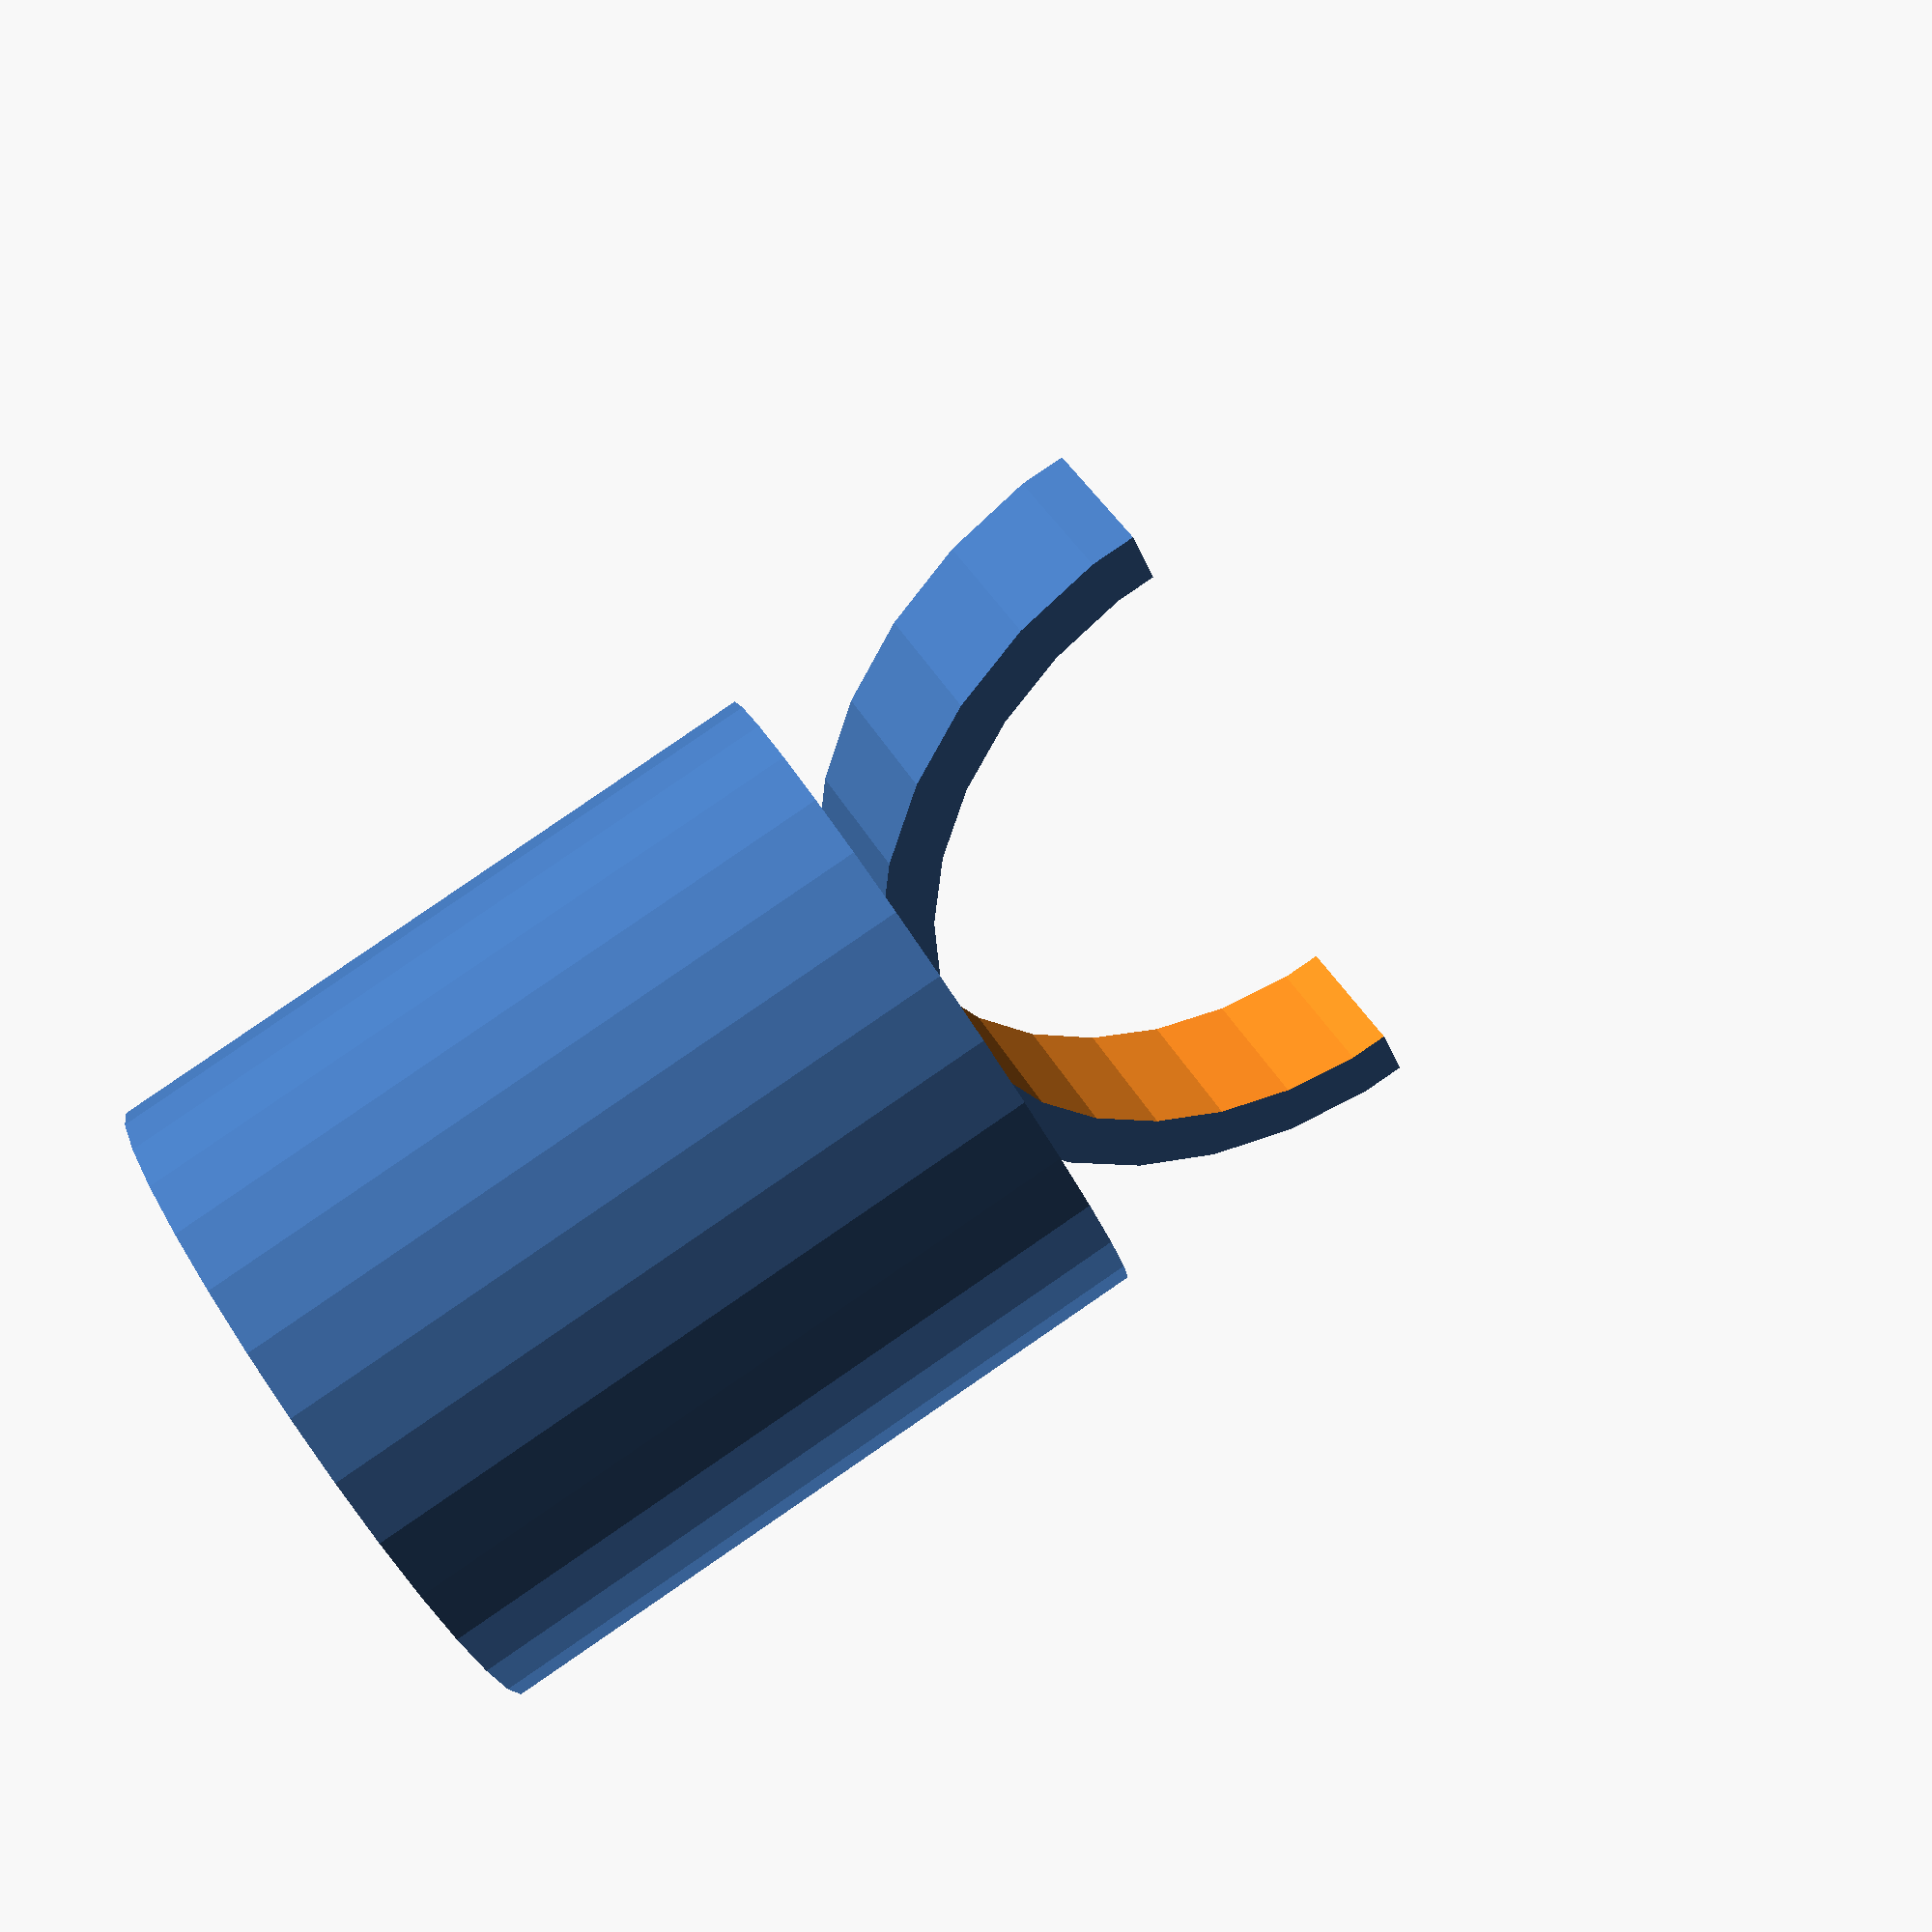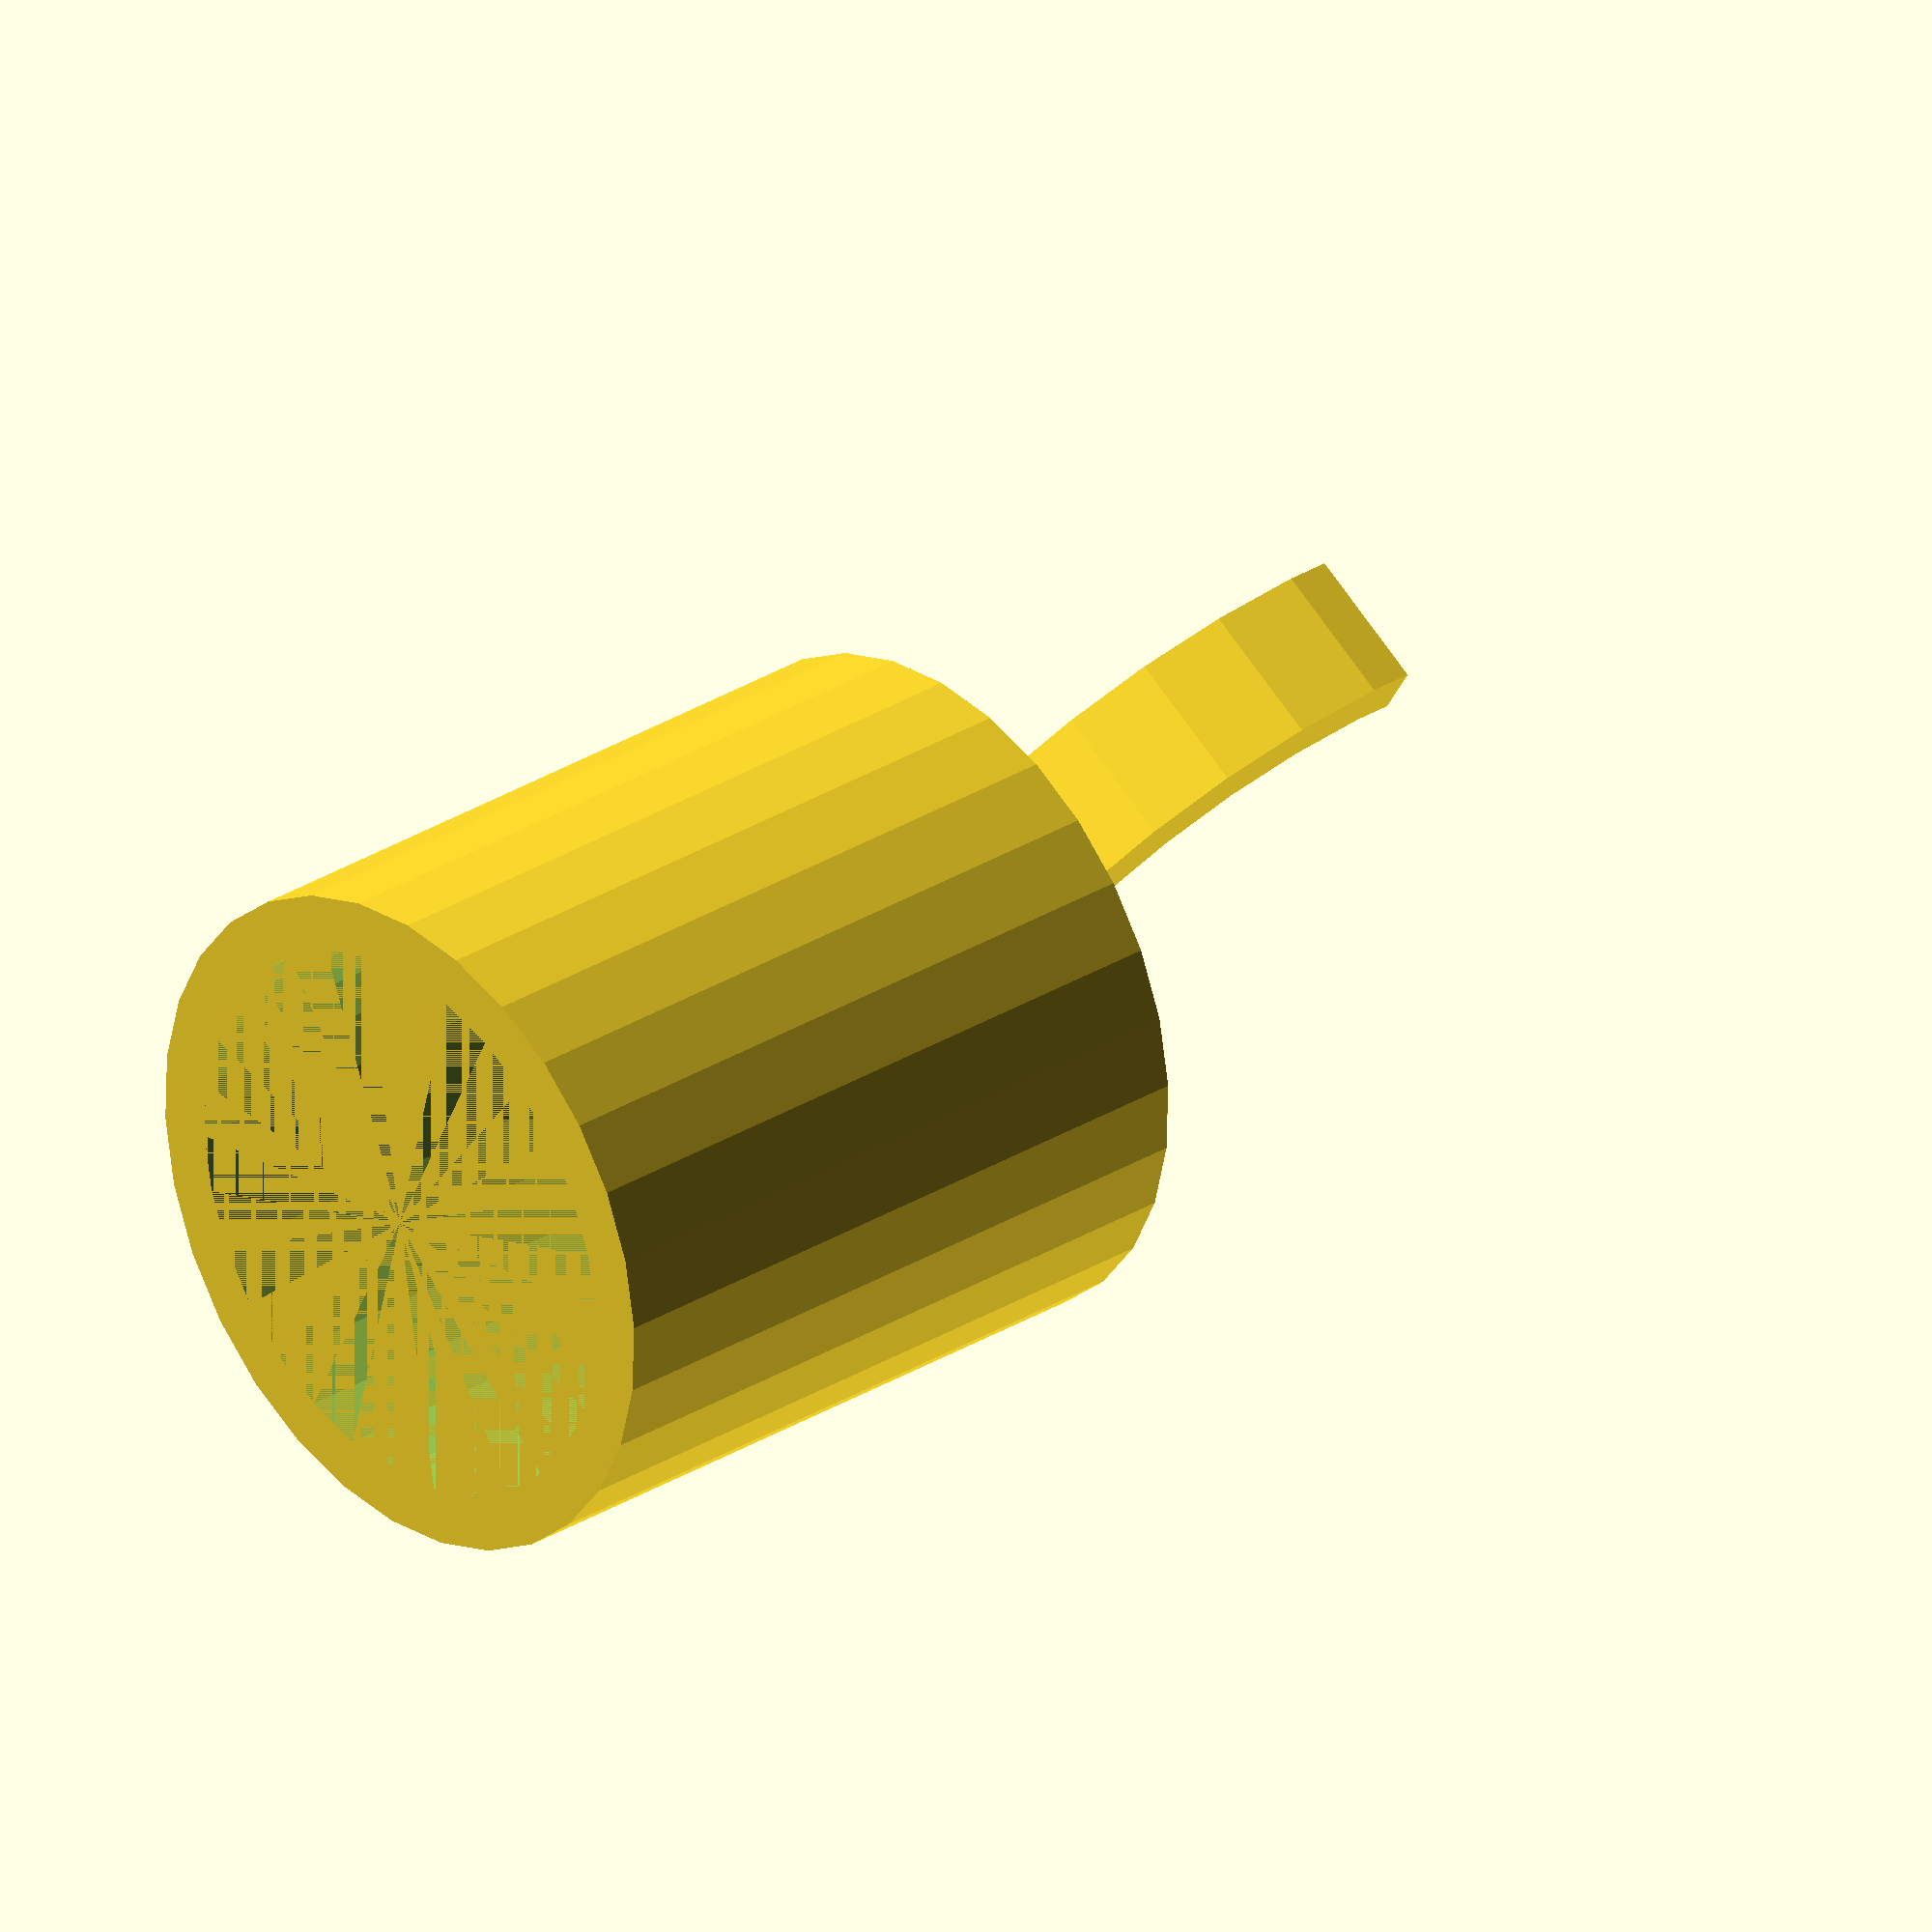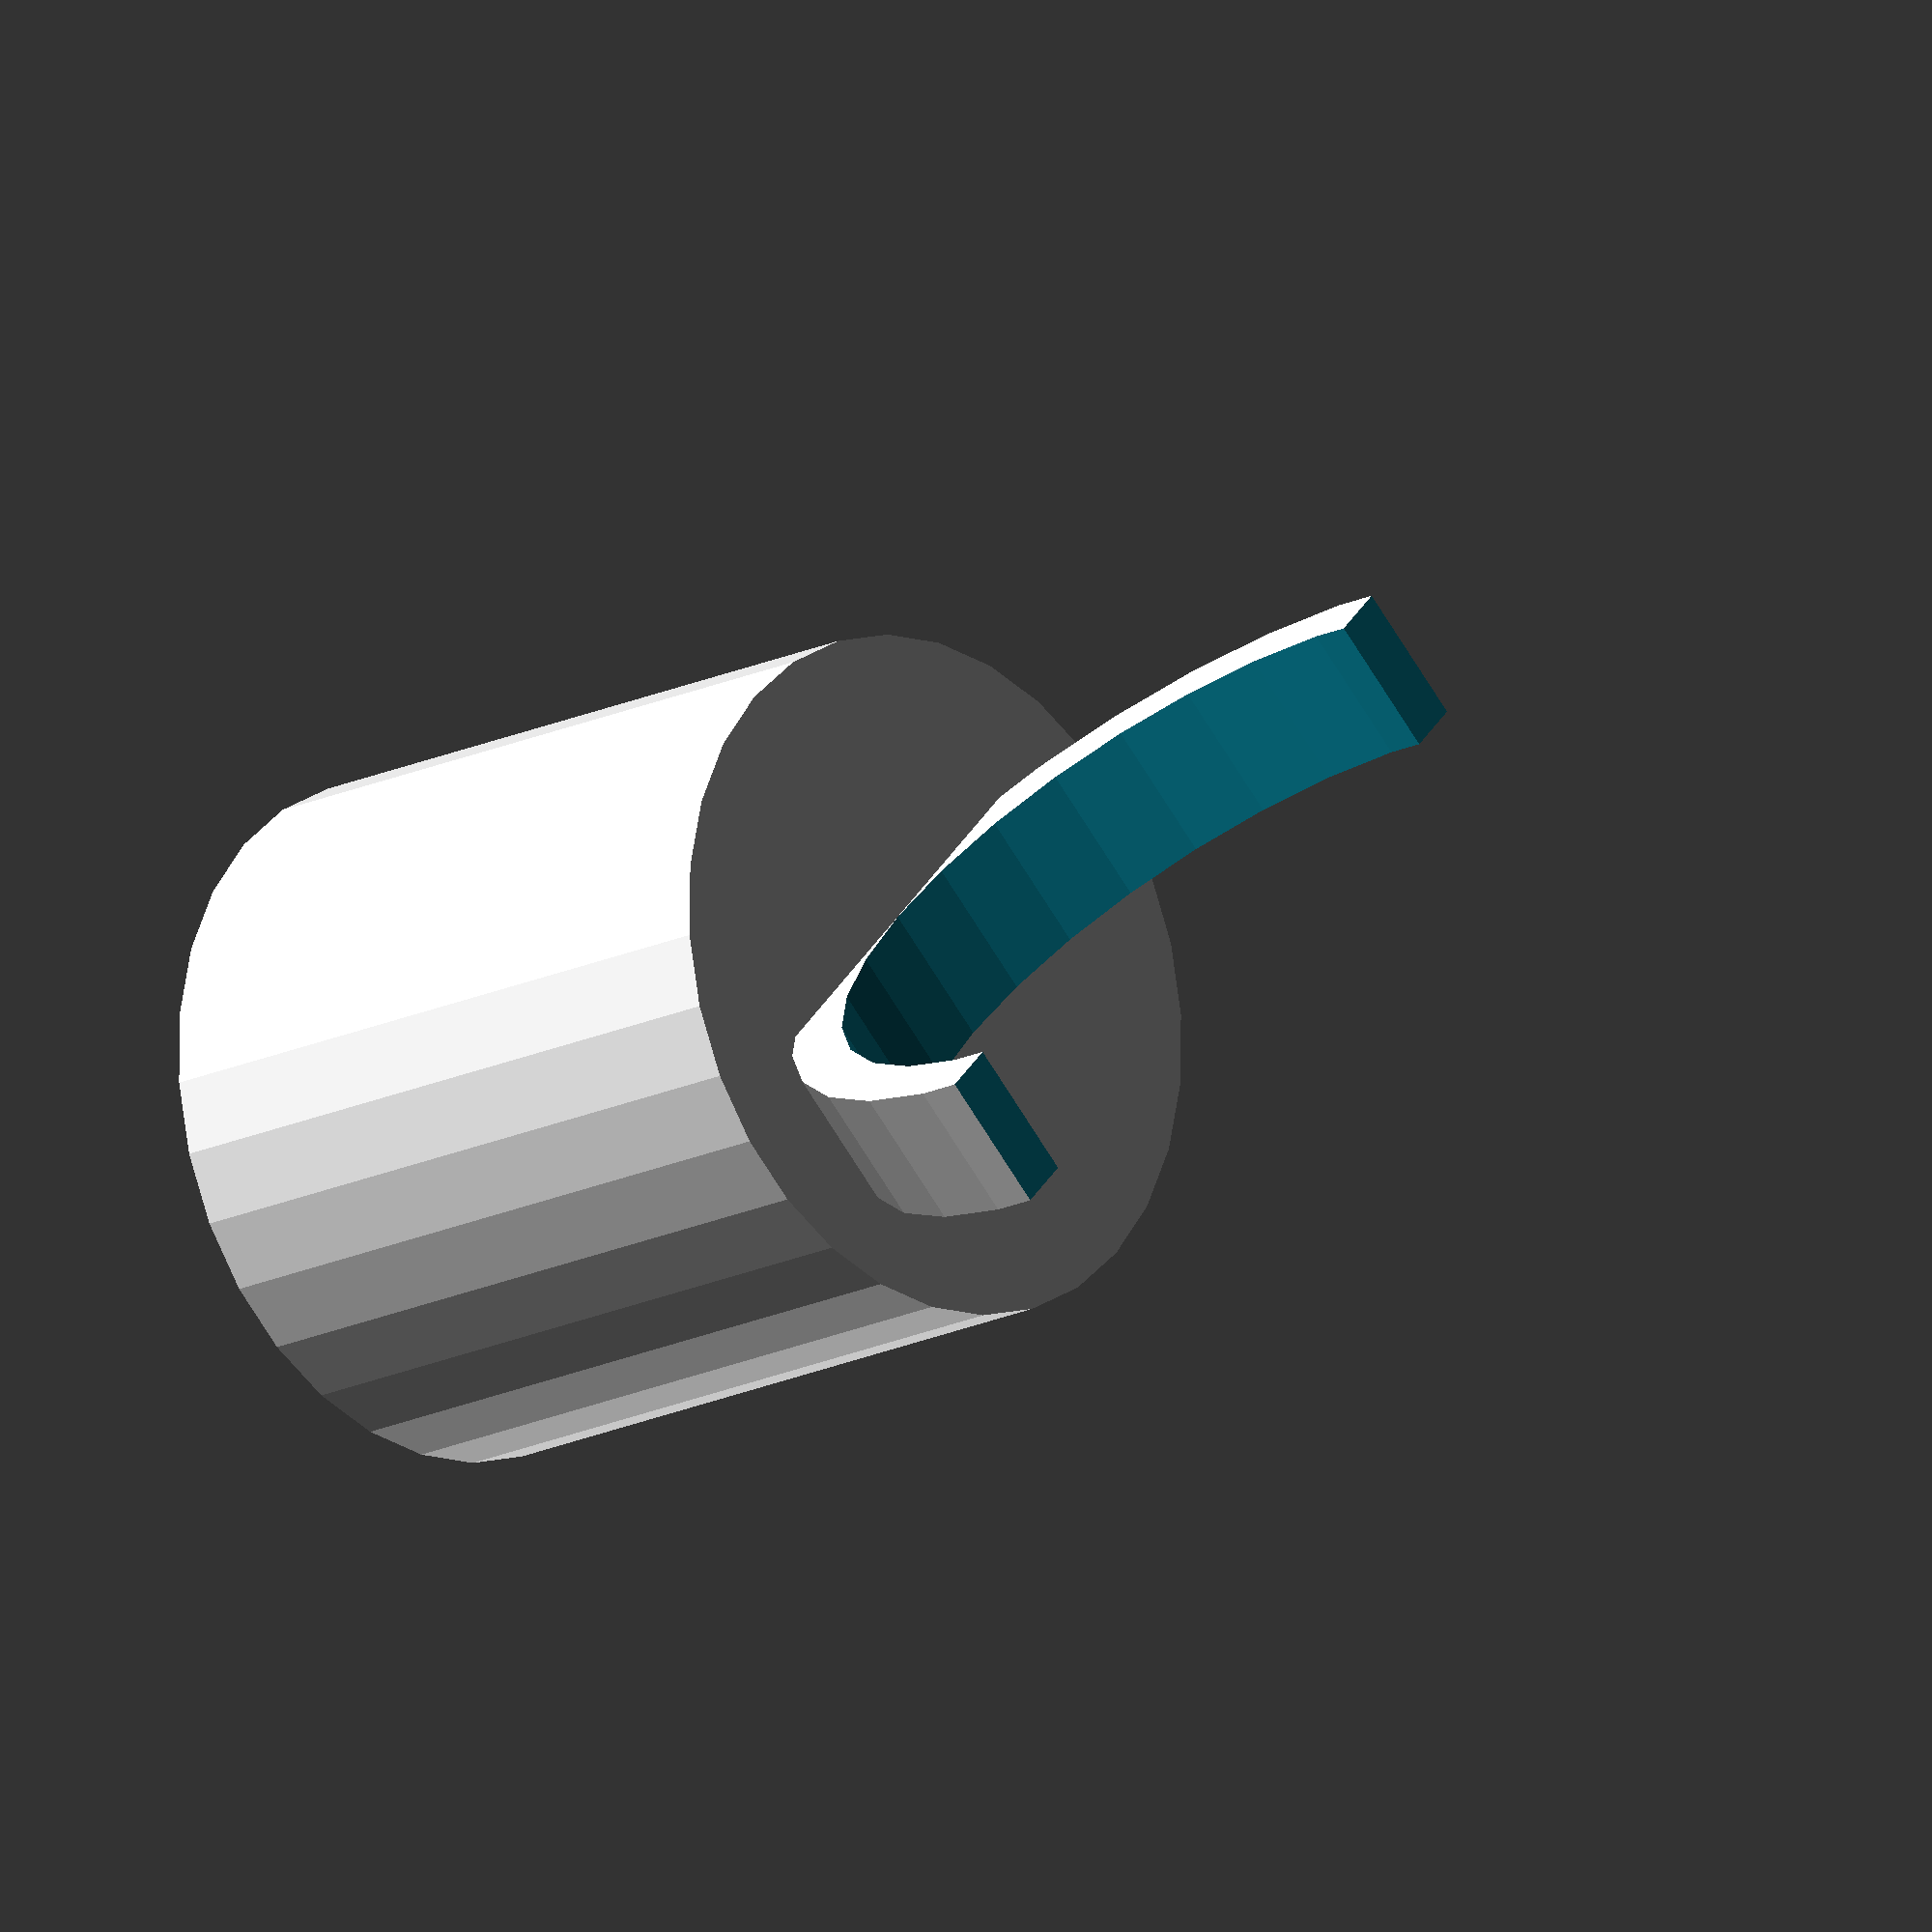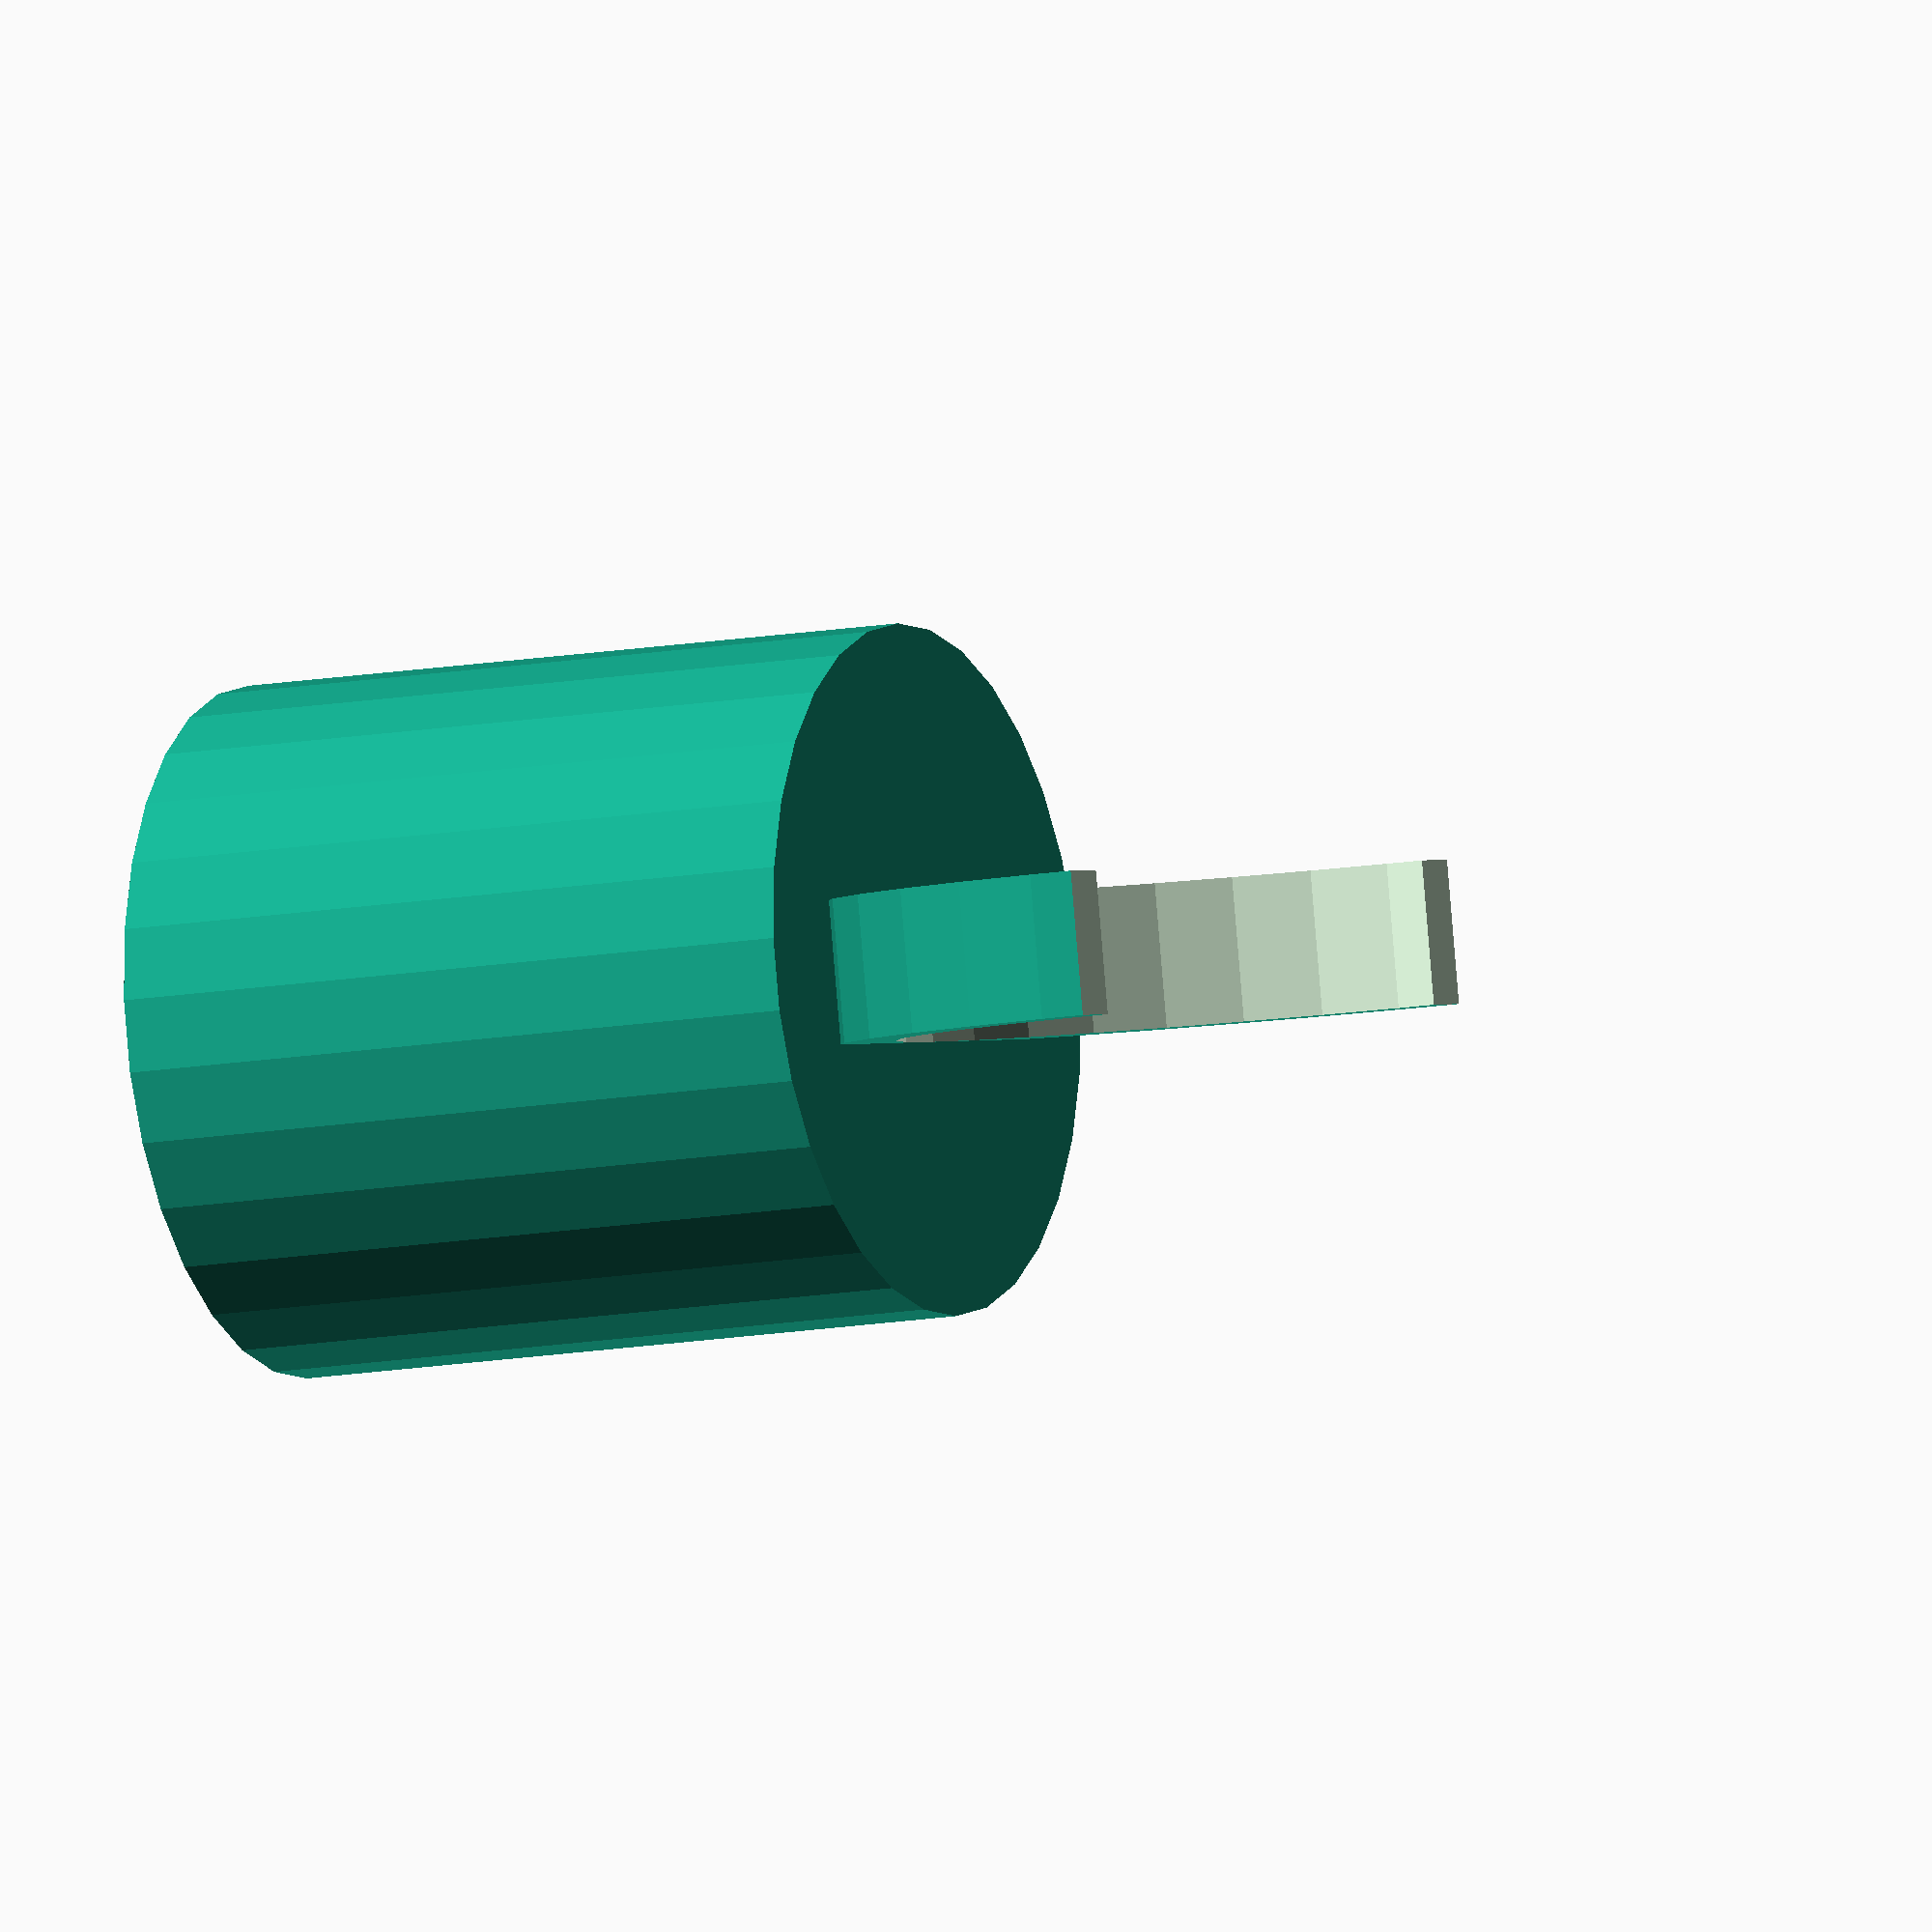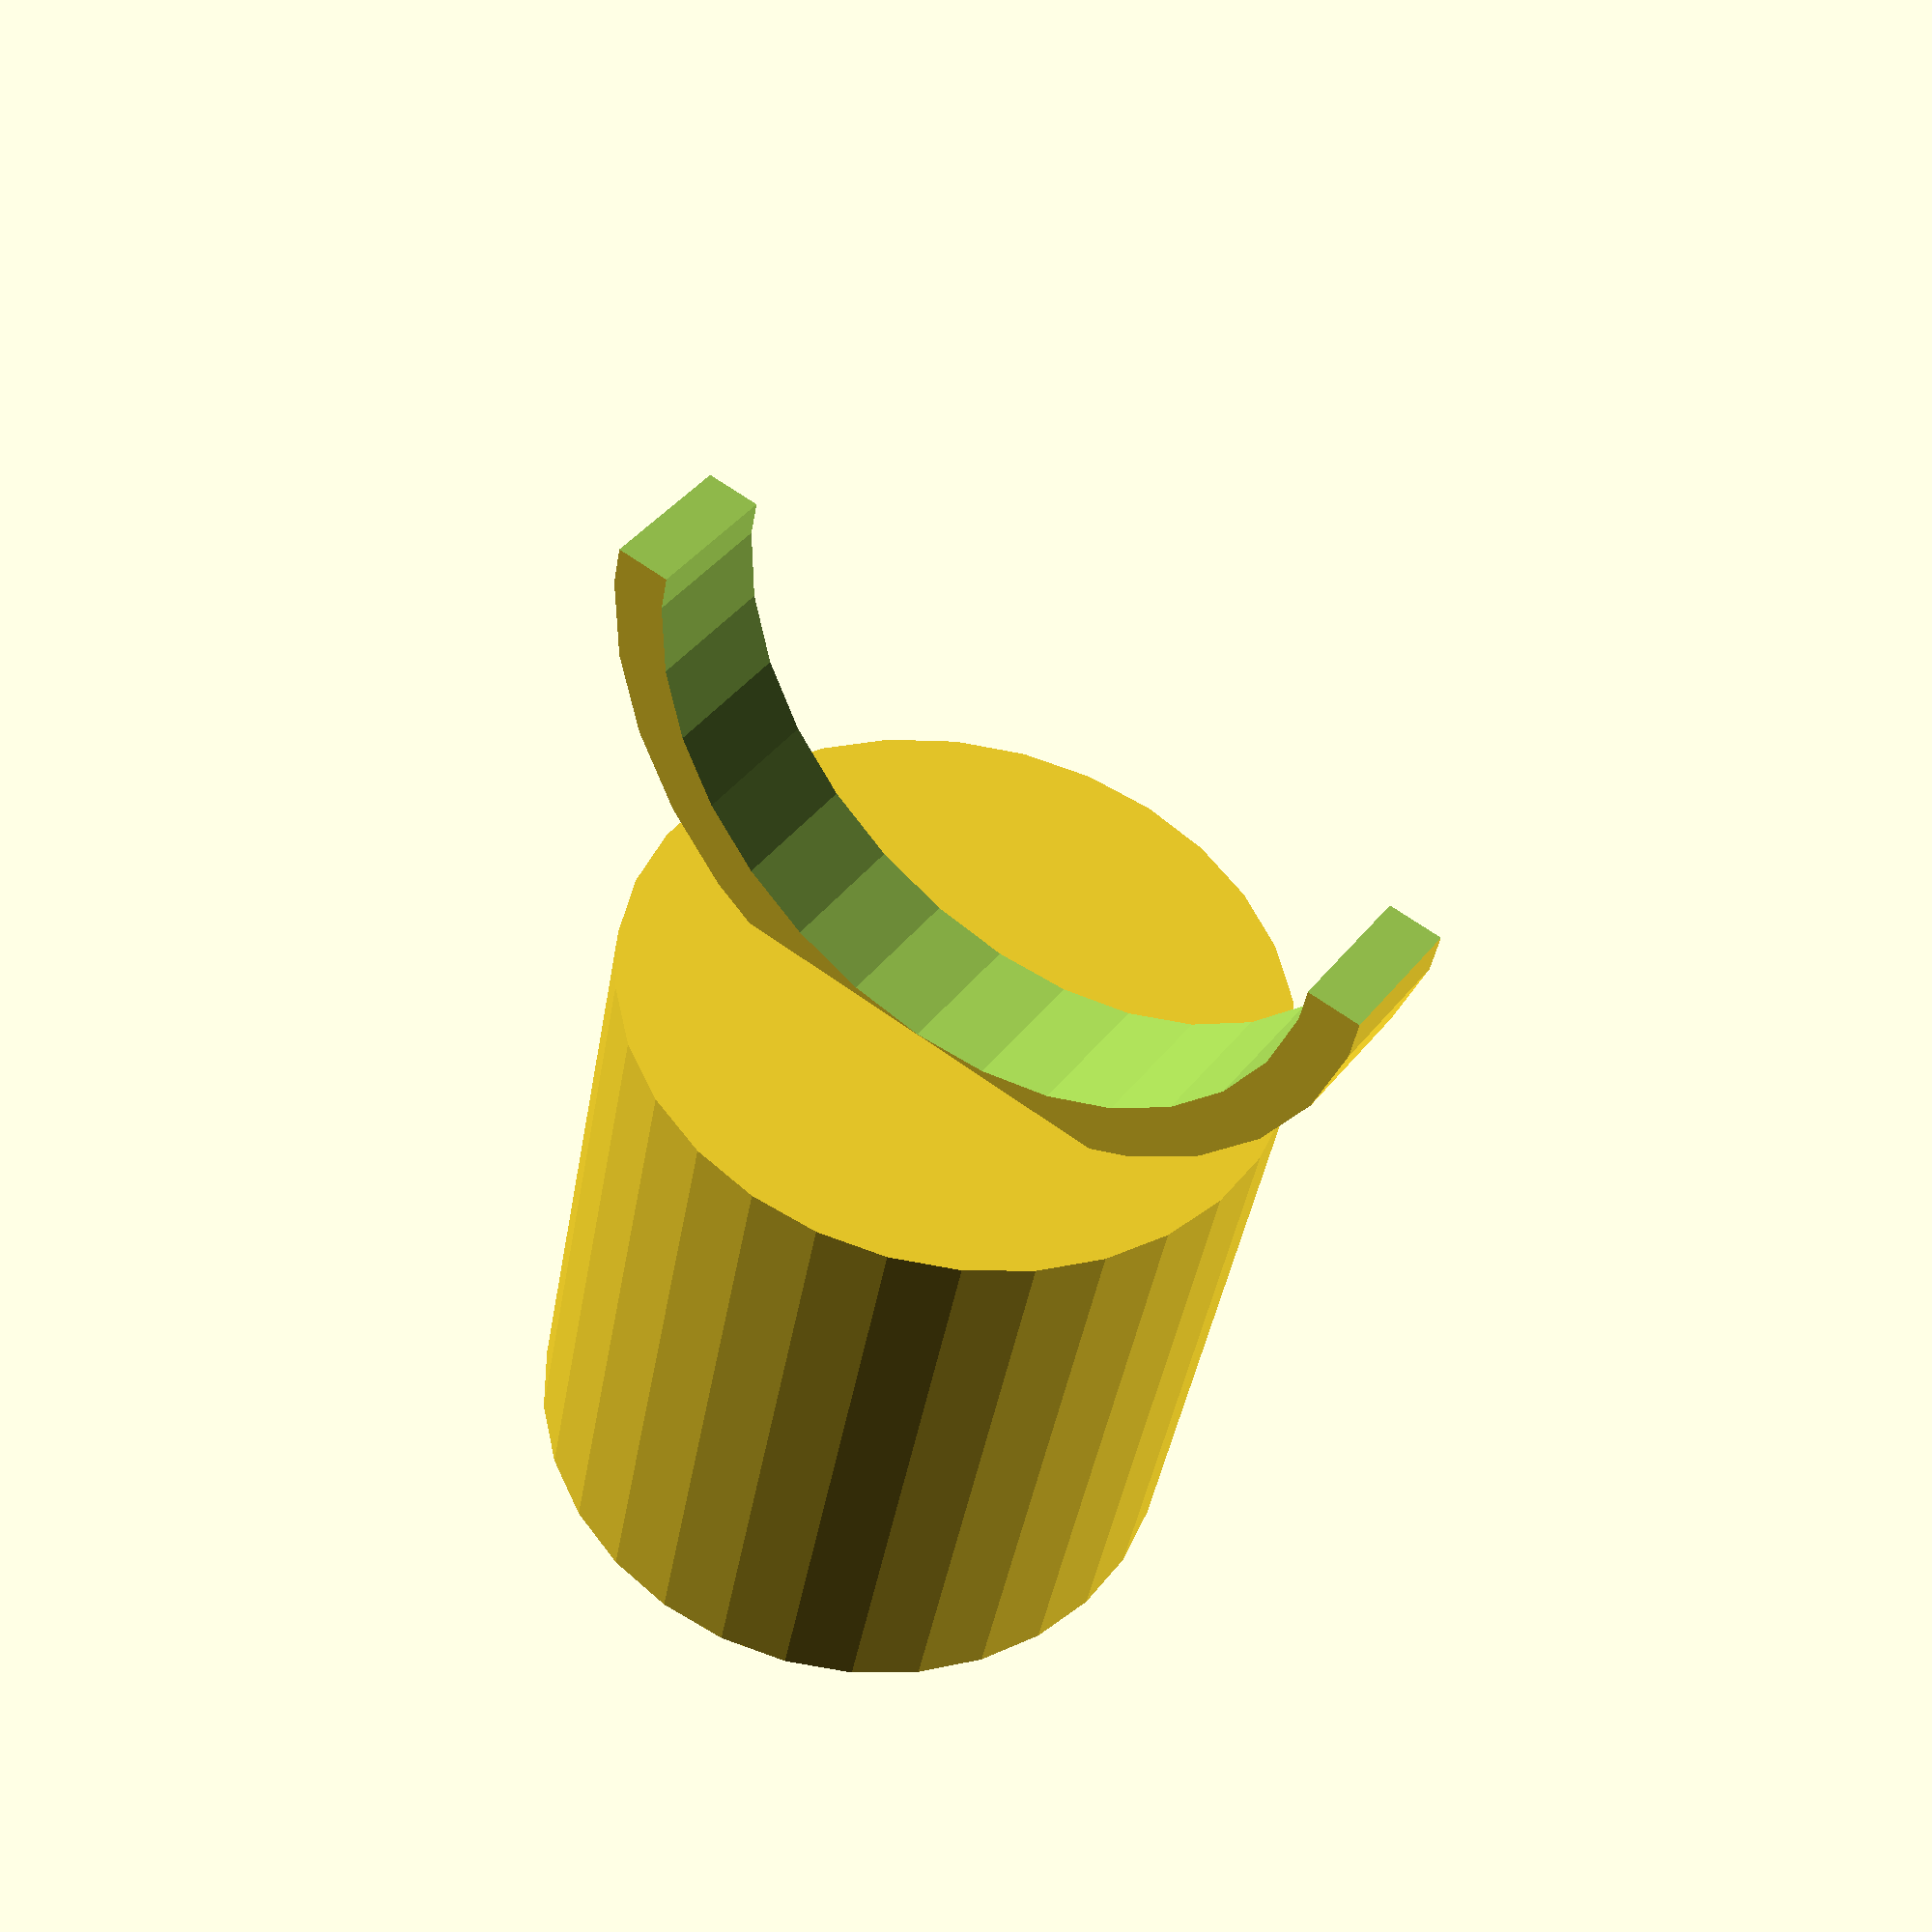
<openscad>
// Crown Radius
cr = 12; // [4:100]
// Crown Height
ch = 25; // [10:50]
// Saddle Radius
sr = 15; // [8:30]
// Saddle Width
sw = 5; // [2:15]
// Thickness
th = 2; // [2:6] 

difference() {
    cylinder(ch, r=cr);
    cylinder(ch-th, r=cr-th);
}

translate([-(sw/2),0,ch+sr-th + 0.01]) {
    rotate(a=[0,90,0]) {
        difference() {
            cylinder(sw, r=sr);
            translate([0,0,-1])
            cylinder(sw+2, r=sr-th);
            translate([-(sr),0,0])
            cube(sr*2, center=true); 
        }
    }
}

</openscad>
<views>
elev=275.4 azim=218.5 roll=235.6 proj=p view=wireframe
elev=150.3 azim=148.1 roll=312.5 proj=o view=wireframe
elev=196.7 azim=42.8 roll=224.8 proj=o view=solid
elev=11.2 azim=79.2 roll=296.3 proj=o view=wireframe
elev=40.6 azim=305.5 roll=350.6 proj=p view=solid
</views>
